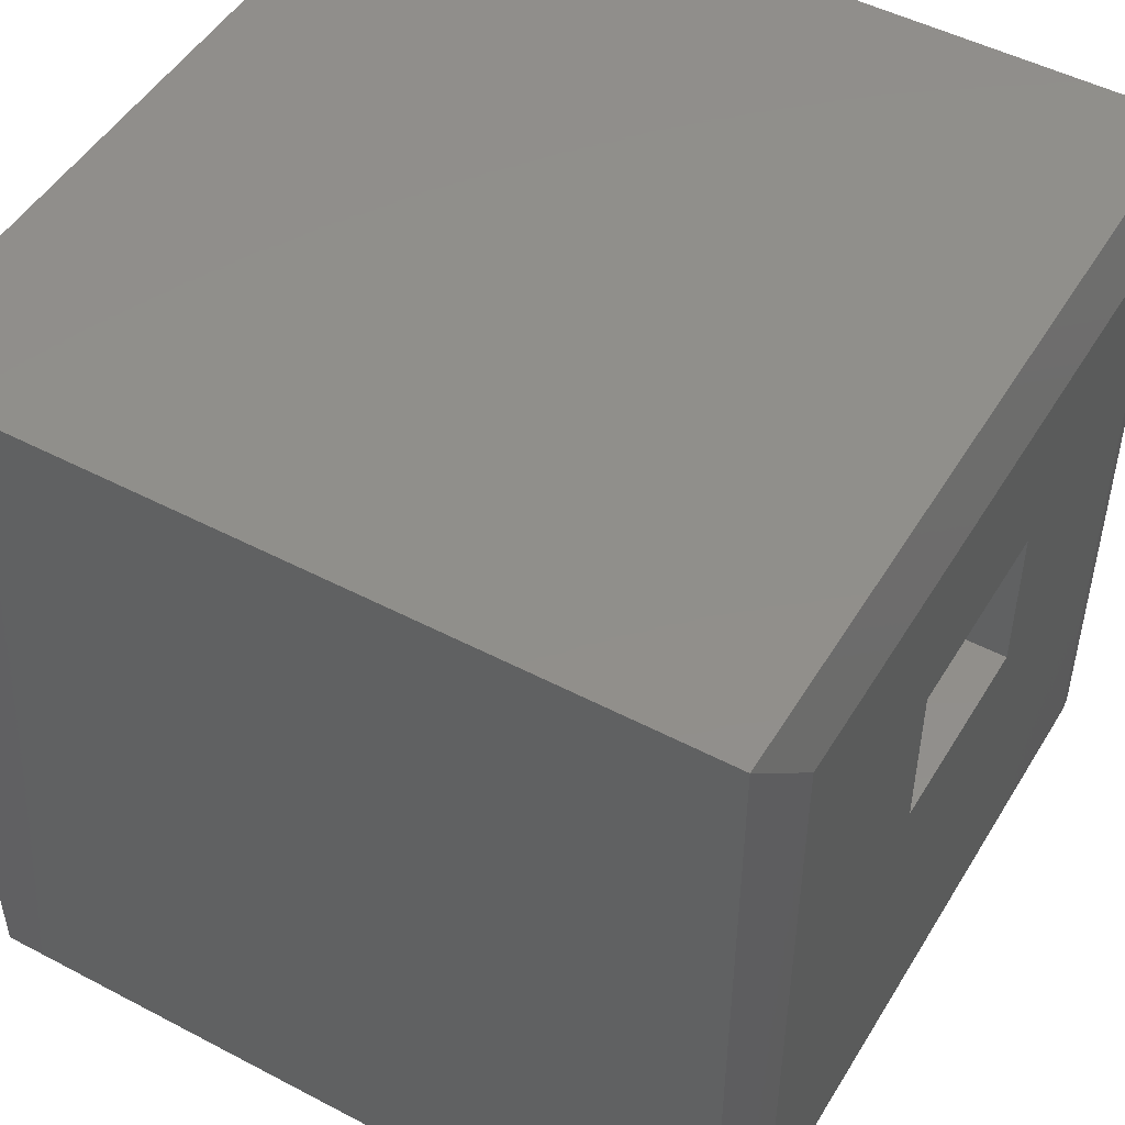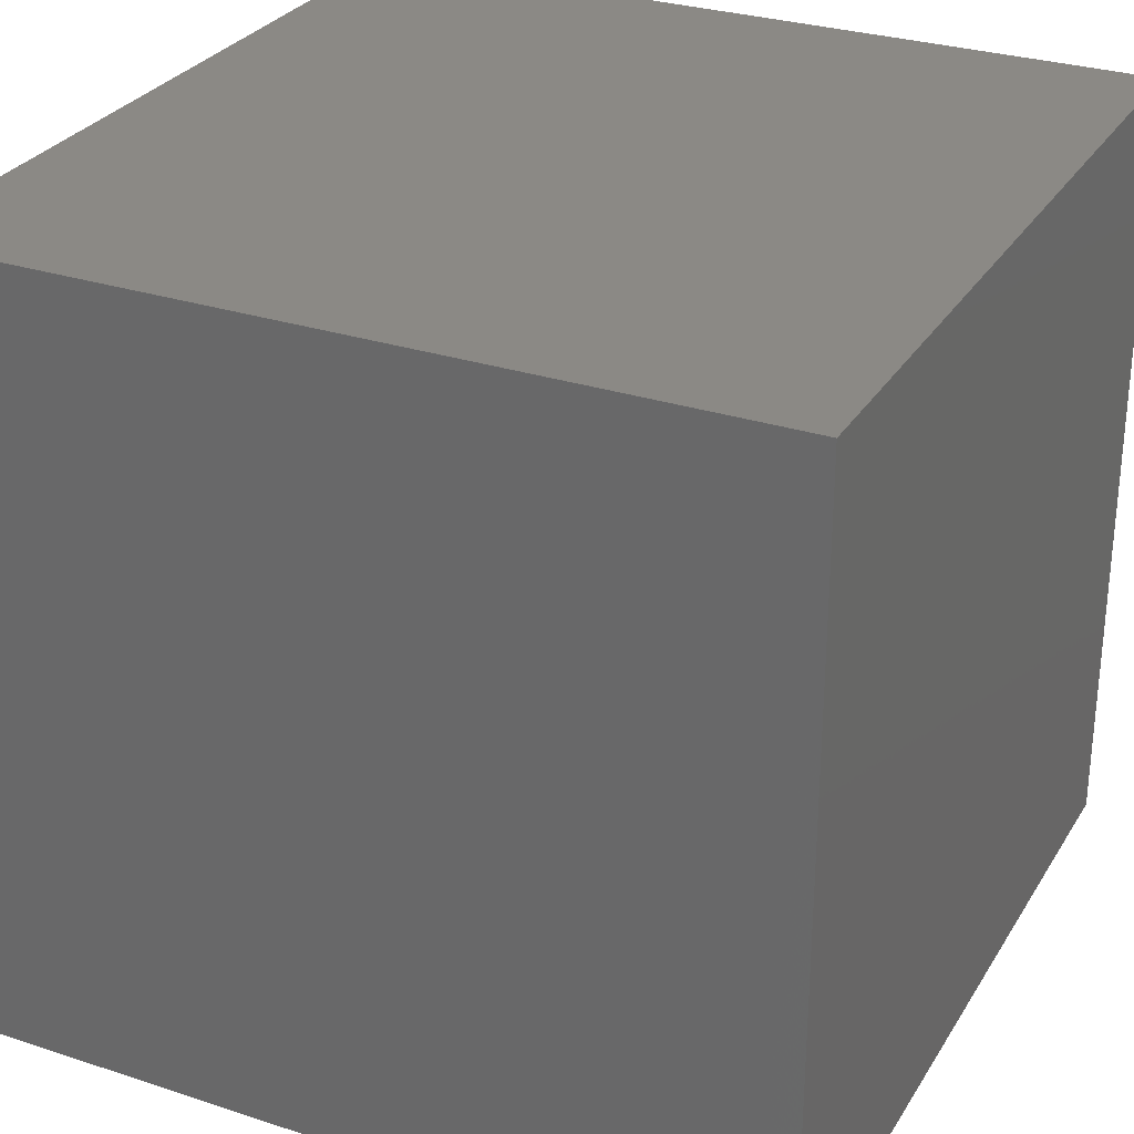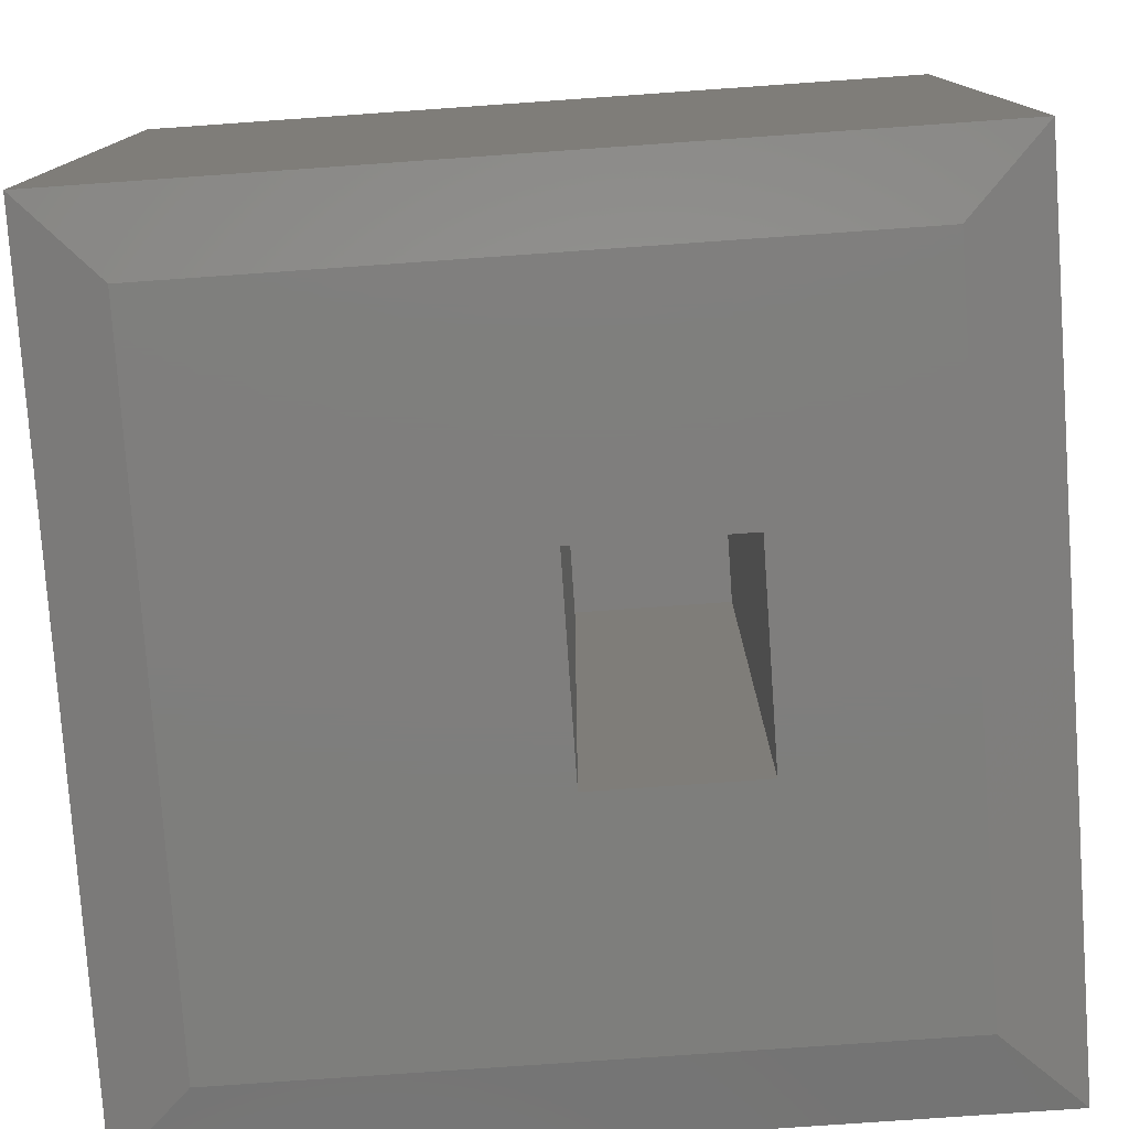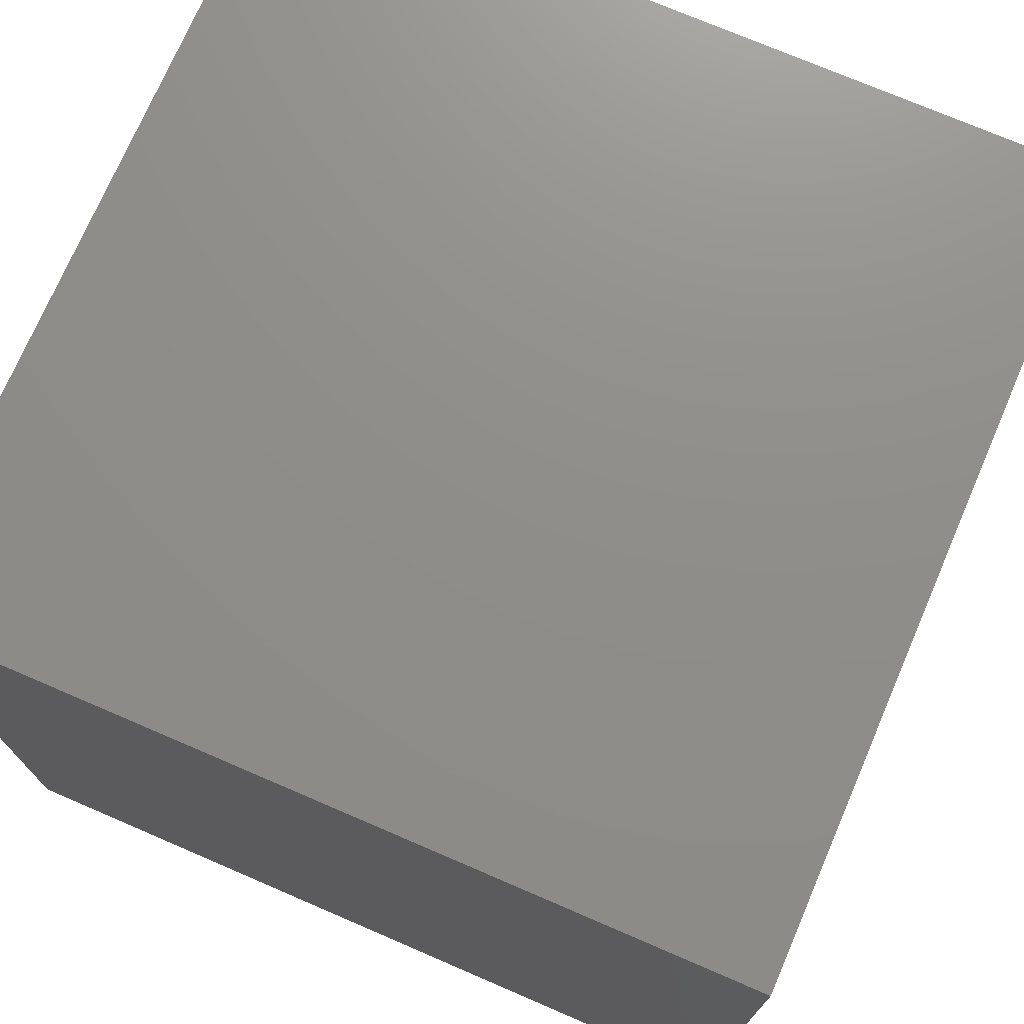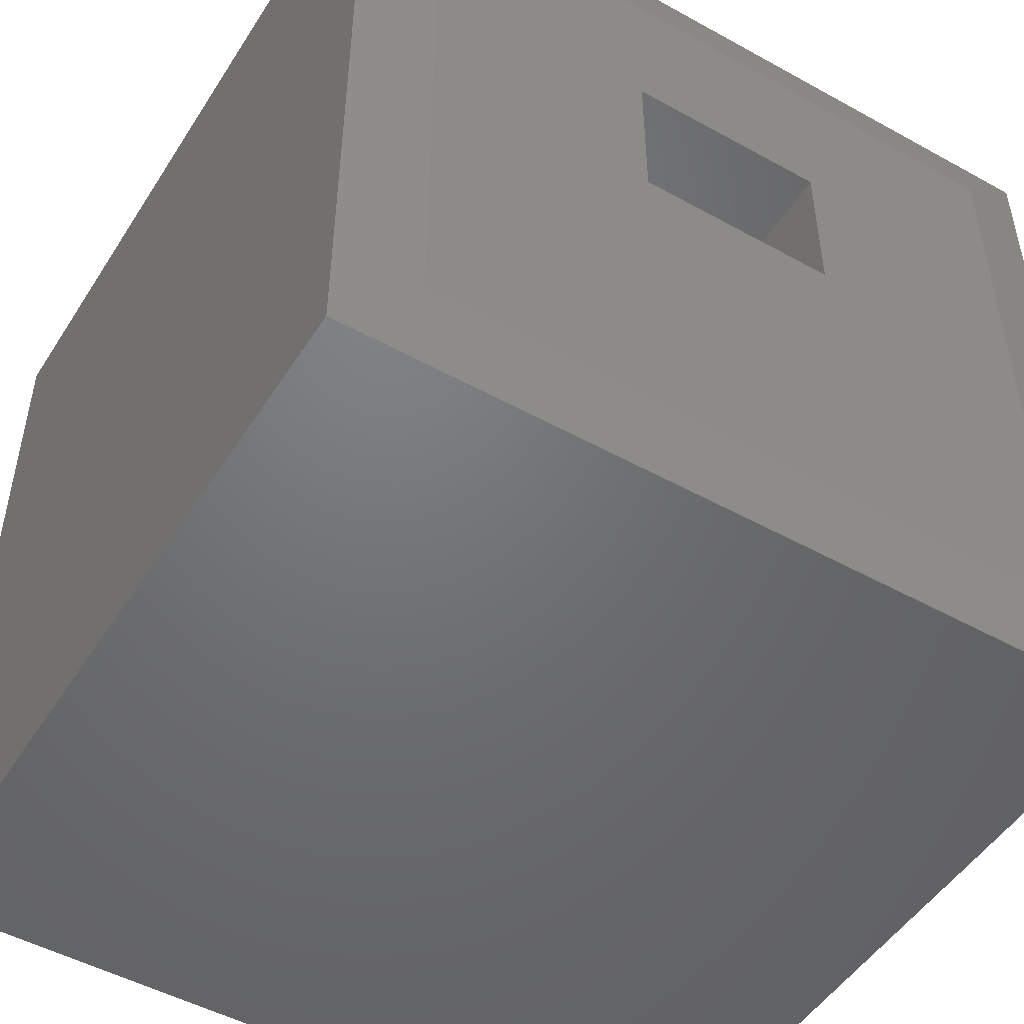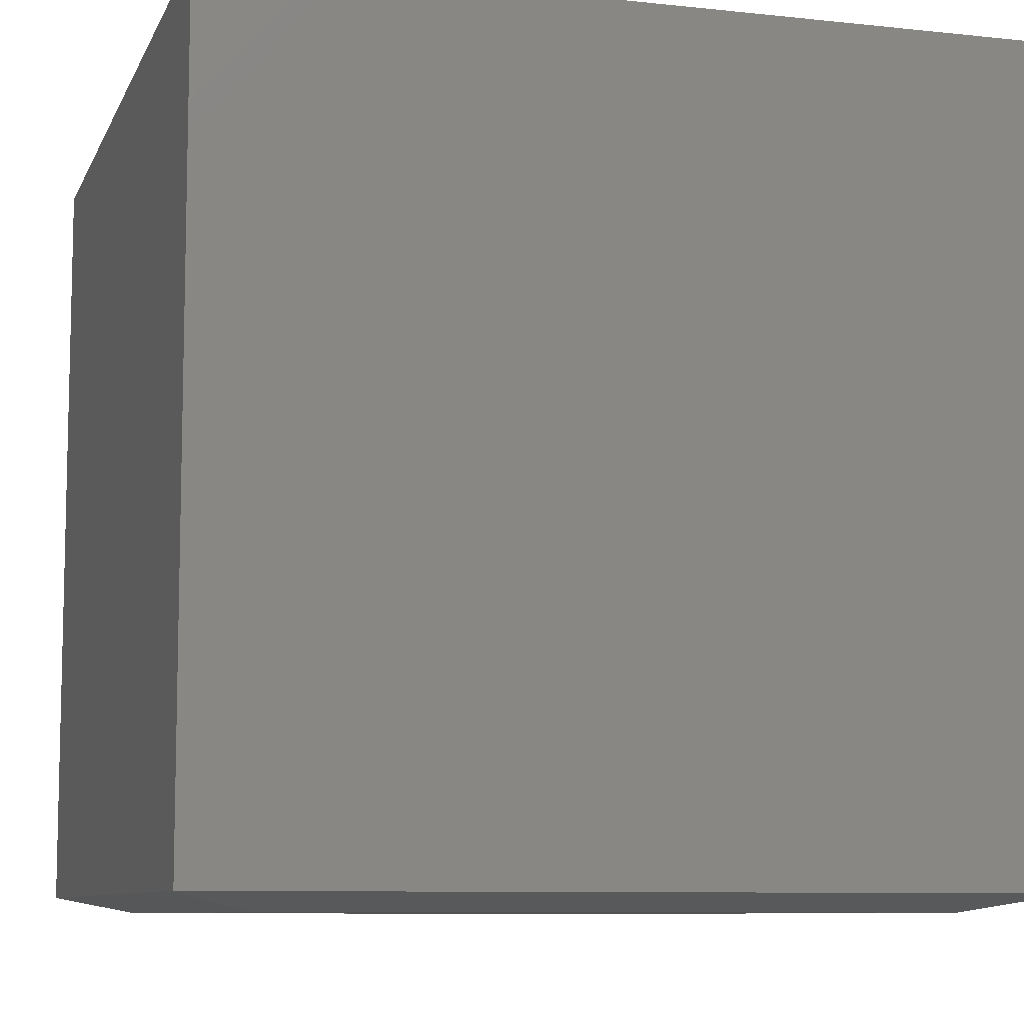
<metadata>
{"format":"stl","ext":"stl","renderer":"f3d","projection":"perspective","resolution":1024,"background":"white","views":[{"elev":49.2,"azim":-59.8,"up":"+Z"},{"elev":29.2,"azim":-154.1,"up":"+Y"},{"elev":-78.2,"azim":-86.0,"up":"+Y"},{"elev":73.6,"azim":-156.7,"up":"+Z"},{"elev":-49.7,"azim":-31.4,"up":"+Z"},{"elev":-8.7,"azim":163.7,"up":"+Y"}]}
</metadata>
<code>
# stl→obj: 20 verts, 36 faces
v -0.3047 4.305e-18 -0.3047
v -0.09211 1.589e-17 0.003289
v -0.3047 4.162e-17 0.3047
v -0.09211 2.409e-17 0.1512
v 0.3047 4.162e-17 0.3047
v 0.09391 3.442e-17 0.1512
v 0.3047 4.305e-18 -0.3047
v 0.09391 2.621e-17 0.003289
v -0.09211 0.6016 0.1512
v -0.09211 0.6016 0.003289
v 0.09391 0.6016 0.1512
v 0.09391 0.6016 0.003289
v 0.375 0.01562 -0.375
v 0.375 0.75 -0.375
v 0.375 0.01562 0.375
v 0.375 0.75 0.375
v -0.375 0.01562 -0.375
v -0.375 0.01562 0.375
v -0.375 0.75 -0.375
v -0.375 0.75 0.375
f 1 2 3
f 3 2 4
f 3 4 5
f 5 4 6
f 5 6 7
f 7 6 8
f 7 8 1
f 1 8 2
f 4 2 9
f 9 2 10
f 6 4 11
f 11 4 9
f 8 6 12
f 12 6 11
f 2 8 10
f 10 8 12
f 10 12 9
f 9 12 11
f 13 14 15
f 15 14 16
f 17 18 19
f 19 18 20
f 20 18 16
f 16 18 15
f 17 19 13
f 13 19 14
f 15 18 5
f 5 18 3
f 17 1 18
f 18 1 3
f 17 13 1
f 1 13 7
f 13 15 7
f 7 15 5
f 19 20 14
f 14 20 16

</code>
